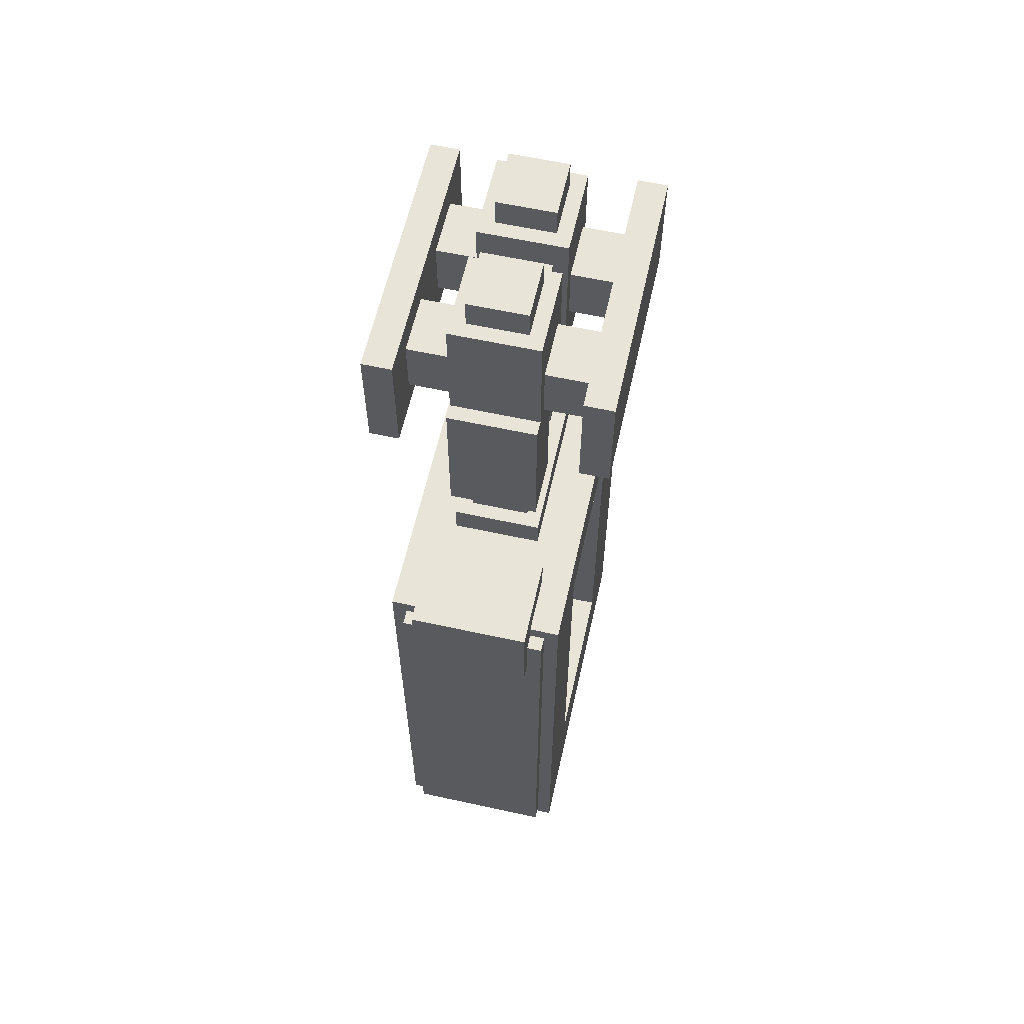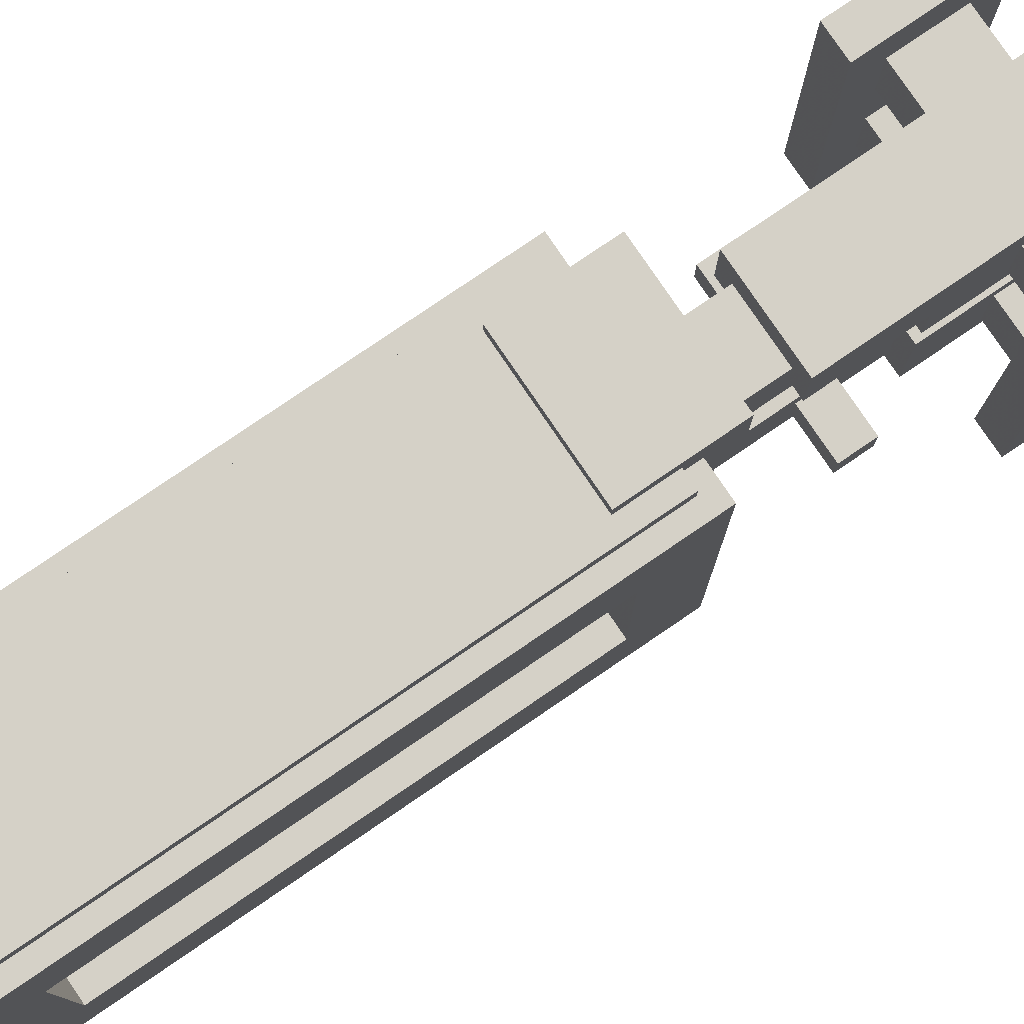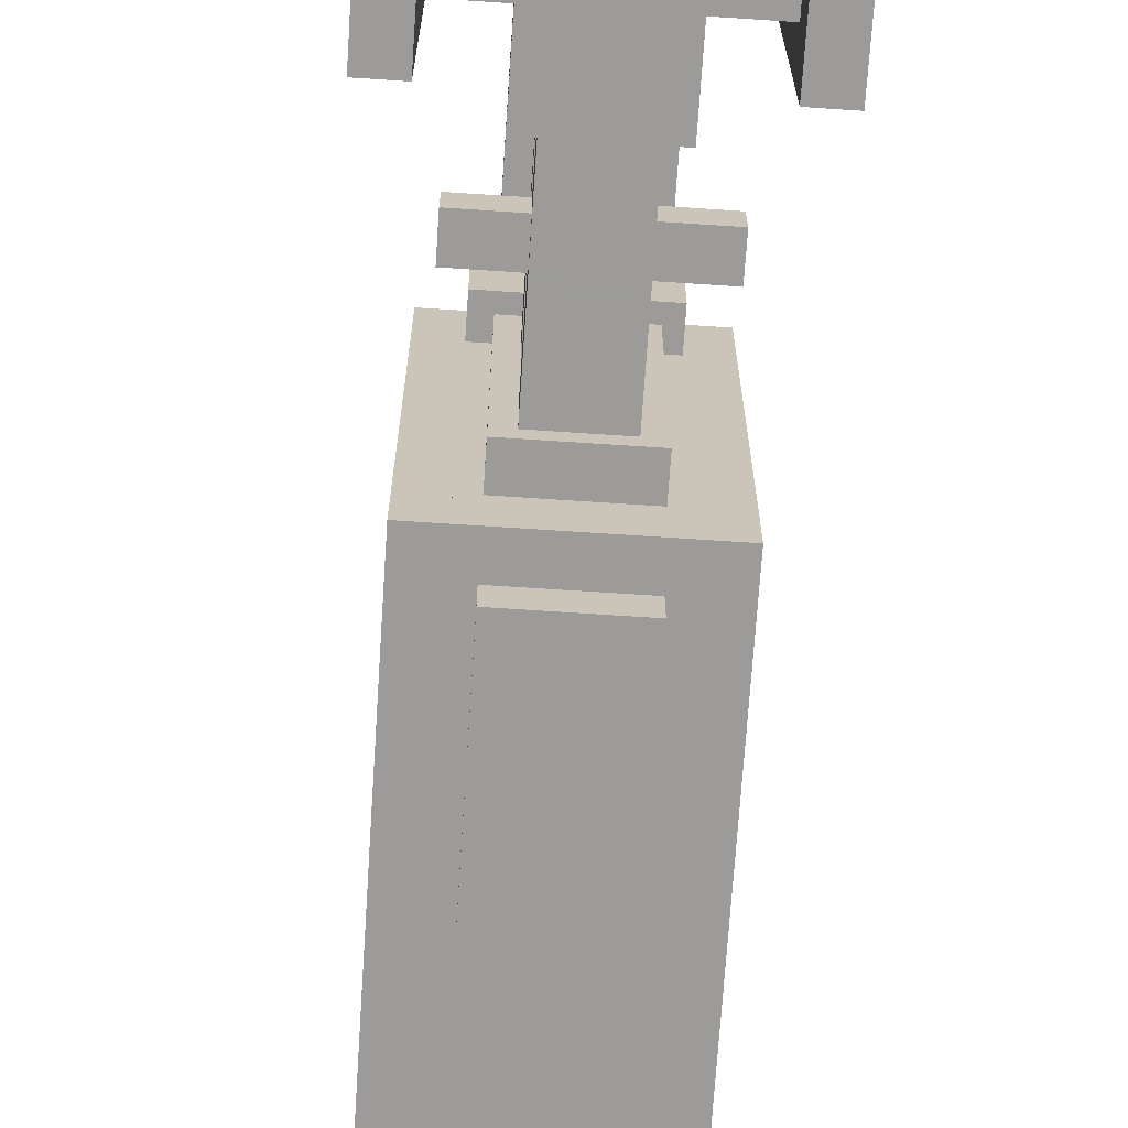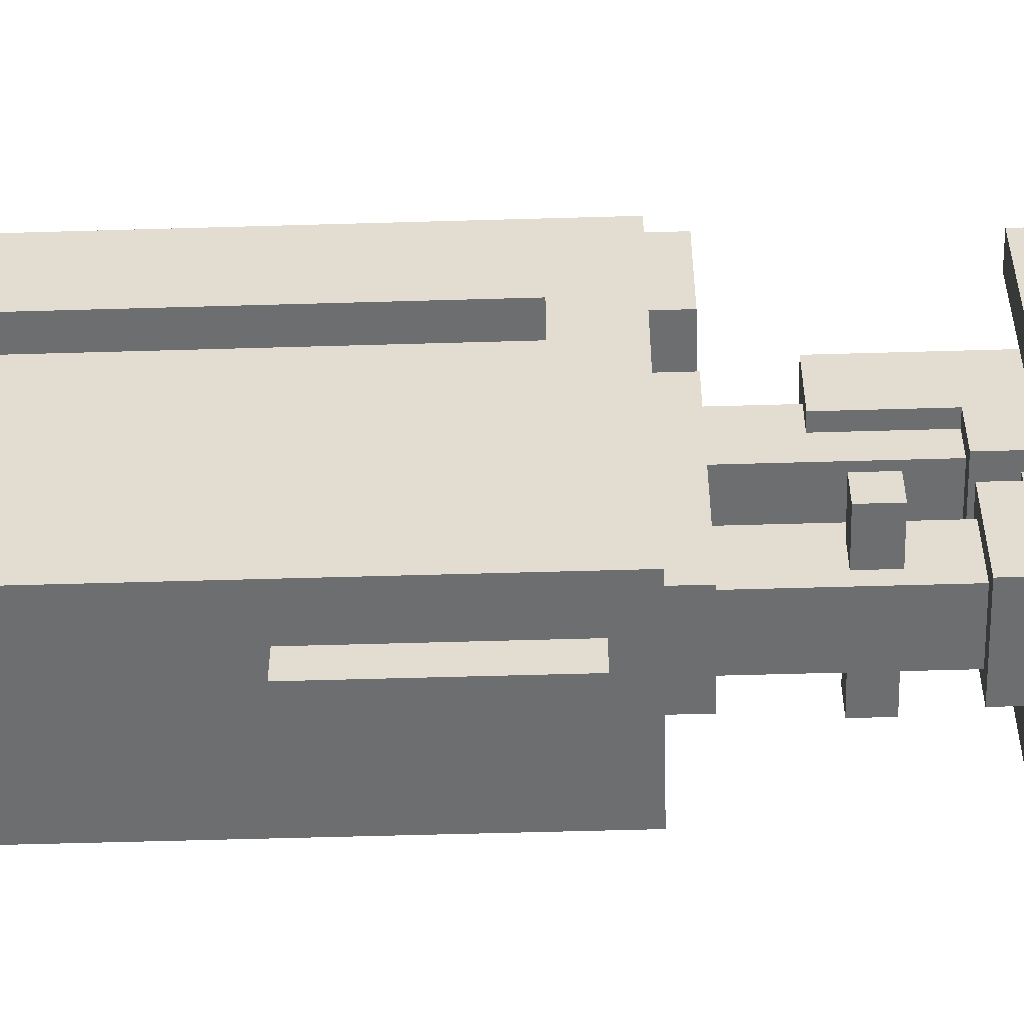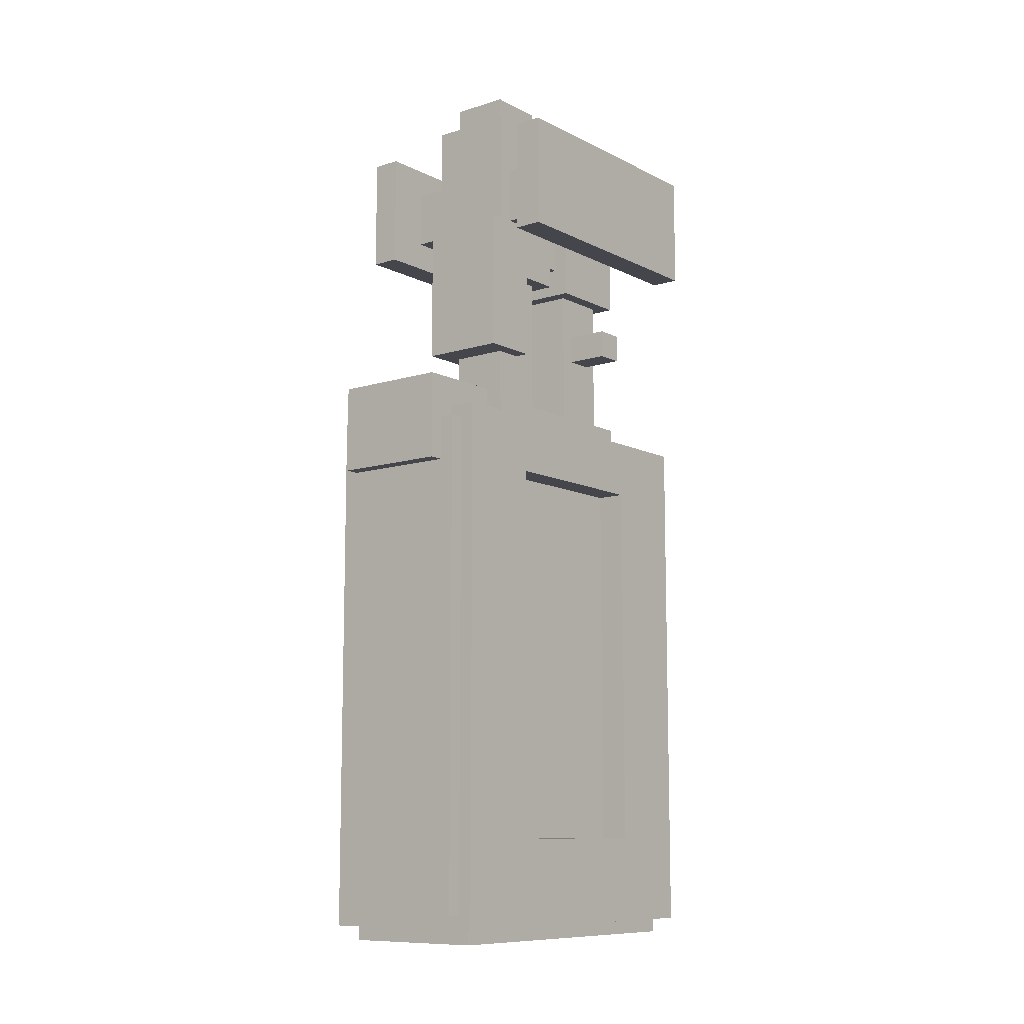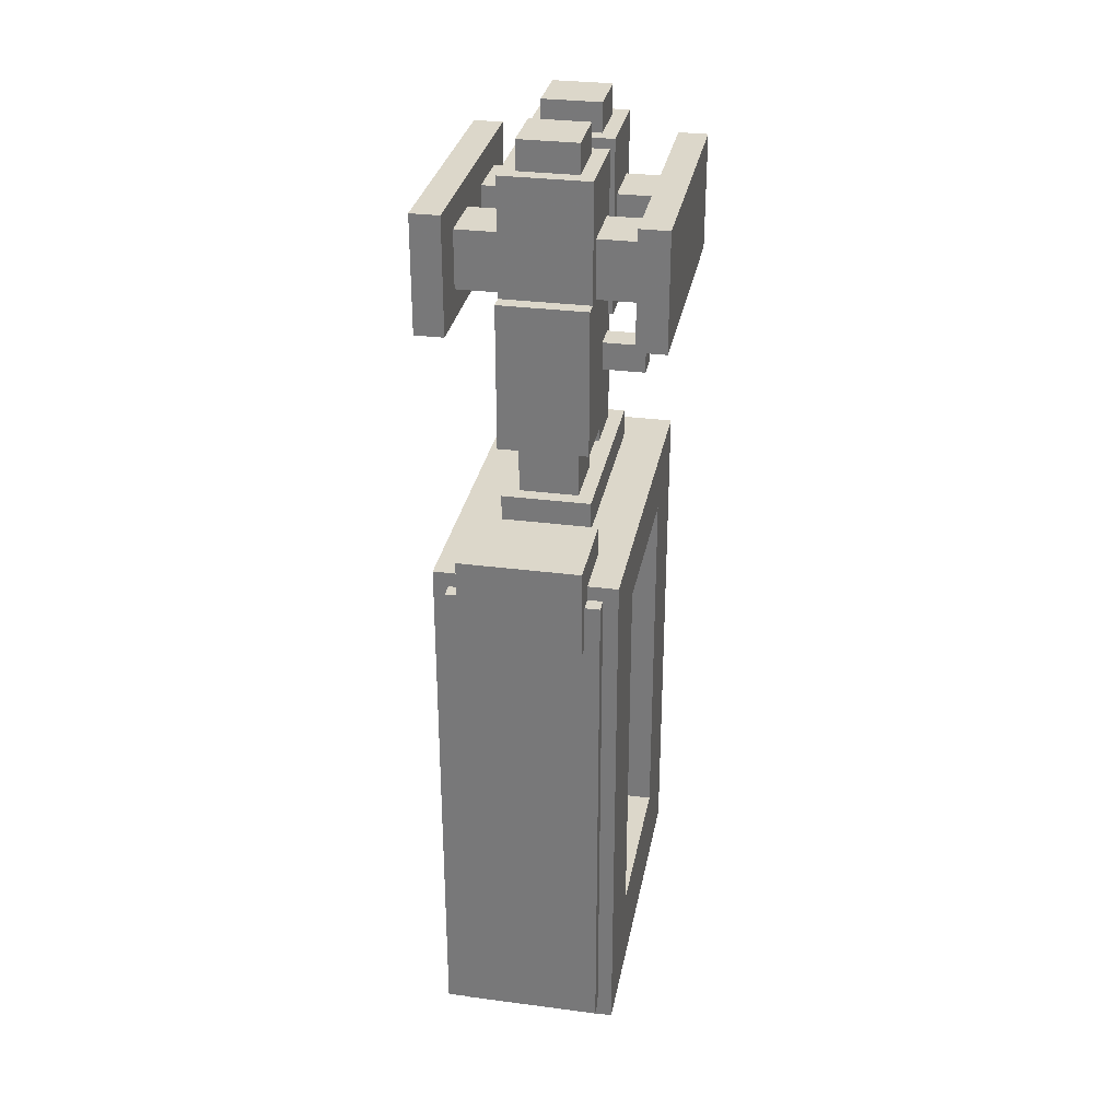
<metadata>
{"format":"obj","ext":"obj","renderer":"f3d","projection":"perspective","resolution":1024,"background":"white","views":[{"elev":60.5,"azim":-167.4,"up":"+Z"},{"elev":79.7,"azim":-124.2,"up":"+Y"},{"elev":-69.9,"azim":-3.8,"up":"+Y"},{"elev":-54.3,"azim":-88.2,"up":"+Y"},{"elev":-10.1,"azim":-141.6,"up":"+Z"},{"elev":30.7,"azim":-169.4,"up":"+Z"}]}
</metadata>
<code>
o Main Body
v 0.125 0.2125 -1.375
v -0.125 0.2125 -1.375
v -0.125 0.8375 -1.375
v 0.125 0.8375 -1.375
v -0.125 0.2125 -0.25
v 0.125 0.2125 -0.25
v 0.125 0.8375 -0.25
v -0.125 0.8375 -0.25
f 1 2 3 4
f 5 6 7 8
f 4 3 8 7
f 6 5 2 1
f 6 1 4 7
f 2 5 8 3
o Panel 1
v 0.1875 0.7125 -1.375
v -0.1875 0.7125 -1.375
v -0.1875 0.9 -1.375
v 0.1875 0.9 -1.375
v -0.1875 0.7125 -0.25
v 0.1875 0.7125 -0.25
v 0.1875 0.9 -0.25
v -0.1875 0.9 -0.25
f 9 10 11 12
f 13 14 15 16
f 12 11 16 15
f 14 13 10 9
f 14 9 12 15
f 10 13 16 11
o Panel 2
v 0.1875 0.15 -1.375
v -0.1875 0.15 -1.375
v -0.1875 0.3375 -1.375
v 0.1875 0.3375 -1.375
v -0.1875 0.15 -0.25
v 0.1875 0.15 -0.25
v 0.1875 0.3375 -0.25
v -0.1875 0.3375 -0.25
f 17 18 19 20
f 21 22 23 24
f 20 19 24 23
f 22 21 18 17
f 22 17 20 23
f 18 21 24 19
o Panel 3
v 0.1875 0.15 -1.375
v -0.1875 0.15 -1.375
v -0.1875 0.9 -1.375
v 0.1875 0.9 -1.375
v -0.1875 0.15 -1.188
v 0.1875 0.15 -1.188
v 0.1875 0.9 -1.188
v -0.1875 0.9 -1.188
f 25 26 27 28
f 29 30 31 32
f 28 27 32 31
f 30 29 26 25
f 30 25 28 31
f 26 29 32 27
o Panel 4
v 0.1562 0.1812 -1.406
v -0.1562 0.1812 -1.406
v -0.1562 0.8688 -1.406
v 0.1562 0.8688 -1.406
v -0.1562 0.1812 -1.219
v 0.1562 0.1812 -1.219
v 0.1562 0.8688 -1.219
v -0.1562 0.8688 -1.219
f 33 34 35 36
f 37 38 39 40
f 36 35 40 39
f 38 37 34 33
f 38 33 36 39
f 34 37 40 35
o Panel 5
v 0.1562 0.7438 -1.344
v -0.1562 0.7438 -1.344
v -0.1562 0.9313 -1.344
v 0.1562 0.9313 -1.344
v -0.1562 0.7438 -0.2812
v 0.1562 0.7438 -0.2812
v 0.1562 0.9313 -0.2812
v -0.1562 0.9313 -0.2812
f 41 42 43 44
f 45 46 47 48
f 44 43 48 47
f 46 45 42 41
f 46 41 44 47
f 42 45 48 43
o Turbine Base 1
v 0.0625 0.525 -0.3125
v -0.0625 0.525 -0.3125
v -0.0625 0.65 -0.3125
v 0.0625 0.65 -0.3125
v -0.0625 0.525 0.5625
v 0.0625 0.525 0.5625
v 0.0625 0.65 0.5625
v -0.0625 0.65 0.5625
f 49 50 51 52
f 53 54 55 56
f 52 51 56 55
f 54 53 50 49
f 54 49 52 55
f 50 53 56 51
o Turbine Base 2
v 0.0625 0.275 -0.3125
v -0.0625 0.275 -0.3125
v -0.0625 0.4 -0.3125
v 0.0625 0.4 -0.3125
v -0.0625 0.275 0.5625
v 0.0625 0.275 0.5625
v 0.0625 0.4 0.5625
v -0.0625 0.4 0.5625
f 57 58 59 60
f 61 62 63 64
f 60 59 64 63
f 62 61 58 57
f 62 57 60 63
f 58 61 64 59
o Turbine 1
v 0.09375 0.4938 0.125
v -0.09375 0.4938 0.125
v -0.09375 0.6813 0.125
v 0.09375 0.6813 0.125
v -0.09375 0.4938 0.5
v 0.09375 0.4938 0.5
v 0.09375 0.6813 0.5
v -0.09375 0.6813 0.5
f 65 66 67 68
f 69 70 71 72
f 68 67 72 71
f 70 69 66 65
f 70 65 68 71
f 66 69 72 67
o Turbine 2
v 0.09375 0.2437 0.125
v -0.09375 0.2437 0.125
v -0.09375 0.4313 0.125
v 0.09375 0.4313 0.125
v -0.09375 0.2437 0.5
v 0.09375 0.2437 0.5
v 0.09375 0.4313 0.5
v -0.09375 0.4313 0.5
f 73 74 75 76
f 77 78 79 80
f 76 75 80 79
f 78 77 74 73
f 78 73 76 79
f 74 77 80 75
o Panel 6
v 0.09375 0.2437 -0.3125
v -0.09375 0.2437 -0.3125
v -0.09375 0.6813 -0.3125
v 0.09375 0.6813 -0.3125
v -0.09375 0.2437 -0.1875
v 0.09375 0.2437 -0.1875
v 0.09375 0.6813 -0.1875
v -0.09375 0.6813 -0.1875
f 81 82 83 84
f 85 86 87 88
f 84 83 88 87
f 86 85 82 81
f 86 81 84 87
f 82 85 88 83
o Skid Plate
v 0.09375 0.0875 -0.6875
v -0.09375 0.0875 -0.6875
v -0.09375 0.2125 -0.6875
v 0.09375 0.2125 -0.6875
v -0.09375 0.0875 -0.3125
v 0.09375 0.0875 -0.3125
v 0.09375 0.2125 -0.3125
v -0.09375 0.2125 -0.3125
f 89 90 91 92
f 93 94 95 96
f 92 91 96 95
f 94 93 90 89
f 94 89 92 95
f 90 93 96 91
o Turbine Connector
v 0.0625 0.4 0.1875
v -0.0625 0.4 0.1875
v -0.0625 0.525 0.1875
v 0.0625 0.525 0.1875
v -0.0625 0.4 0.4375
v 0.0625 0.4 0.4375
v 0.0625 0.525 0.4375
v -0.0625 0.525 0.4375
f 97 98 99 100
f 101 102 103 104
f 100 99 104 103
f 102 101 98 97
f 102 97 100 103
f 98 101 104 99
o Turbine Connector 2
v 0.2188 0.525 0.25
v -0.2188 0.525 0.25
v -0.2188 0.65 0.25
v 0.2188 0.65 0.25
v -0.2188 0.525 0.375
v 0.2188 0.525 0.375
v 0.2188 0.65 0.375
v -0.2188 0.65 0.375
f 105 106 107 108
f 109 110 111 112
f 108 107 112 111
f 110 109 106 105
f 110 105 108 111
f 106 109 112 107
o Windshield
v 0.125 0.775 -0.375
v -0.125 0.775 -0.375
v -0.125 0.9625 -0.375
v 0.125 0.9625 -0.375
v -0.125 0.775 -0.1875
v 0.125 0.775 -0.1875
v 0.125 0.9625 -0.1875
v -0.125 0.9625 -0.1875
f 113 114 115 116
f 117 118 119 120
f 116 115 120 119
f 118 117 114 113
f 118 113 116 119
f 114 117 120 115
o Turbine Panel 1
v -0.1875 0.1812 0.1875
v -0.25 0.1812 0.1875
v -0.25 0.7438 0.1875
v -0.1875 0.7438 0.1875
v -0.25 0.1812 0.4375
v -0.1875 0.1812 0.4375
v -0.1875 0.7438 0.4375
v -0.25 0.7438 0.4375
f 121 122 123 124
f 125 126 127 128
f 124 123 128 127
f 126 125 122 121
f 126 121 124 127
f 122 125 128 123
o Turbine Panel 2
v 0.25 0.1812 0.1875
v 0.1875 0.1812 0.1875
v 0.1875 0.7438 0.1875
v 0.25 0.7438 0.1875
v 0.1875 0.1812 0.4375
v 0.25 0.1812 0.4375
v 0.25 0.7438 0.4375
v 0.1875 0.7438 0.4375
f 129 130 131 132
f 133 134 135 136
f 132 131 136 135
f 134 133 130 129
f 134 129 132 135
f 130 133 136 131
o Turbine Connector 3
v 0.2188 0.275 0.25
v -0.2188 0.275 0.25
v -0.2188 0.4 0.25
v 0.2188 0.4 0.25
v -0.2188 0.275 0.375
v 0.2188 0.275 0.375
v 0.2188 0.4 0.375
v -0.2188 0.4 0.375
f 137 138 139 140
f 141 142 143 144
f 140 139 144 143
f 142 141 138 137
f 142 137 140 143
f 138 141 144 139
o Seat
v 0.09375 0.5875 -0.0625
v -0.09375 0.5875 -0.0625
v -0.09375 0.7125 -0.0625
v 0.09375 0.7125 -0.0625
v -0.09375 0.5875 0.25
v 0.09375 0.5875 0.25
v 0.09375 0.7125 0.25
v -0.09375 0.7125 0.25
f 145 146 147 148
f 149 150 151 152
f 148 147 152 151
f 150 149 146 145
f 150 145 148 151
f 146 149 152 147
o Foot Hold
v 0.1562 0.3063 -0.03125
v -0.1562 0.3063 -0.03125
v -0.1562 0.3688 -0.03125
v 0.1562 0.3688 -0.03125
v -0.1562 0.3063 0.03125
v 0.1562 0.3063 0.03125
v 0.1562 0.3688 0.03125
v -0.1562 0.3688 0.03125
f 153 154 155 156
f 157 158 159 160
f 156 155 160 159
f 158 157 154 153
f 158 153 156 159
f 154 157 160 155
o Panel Filler
v 0.1875 0.15 -0.375
v -0.1875 0.15 -0.375
v -0.1875 0.9 -0.375
v 0.1875 0.9 -0.375
v -0.1875 0.15 -0.25
v 0.1875 0.15 -0.25
v 0.1875 0.9 -0.25
v -0.1875 0.9 -0.25
f 161 162 163 164
f 165 166 167 168
f 164 163 168 167
f 166 165 162 161
f 166 161 164 167
f 162 165 168 163

</code>
